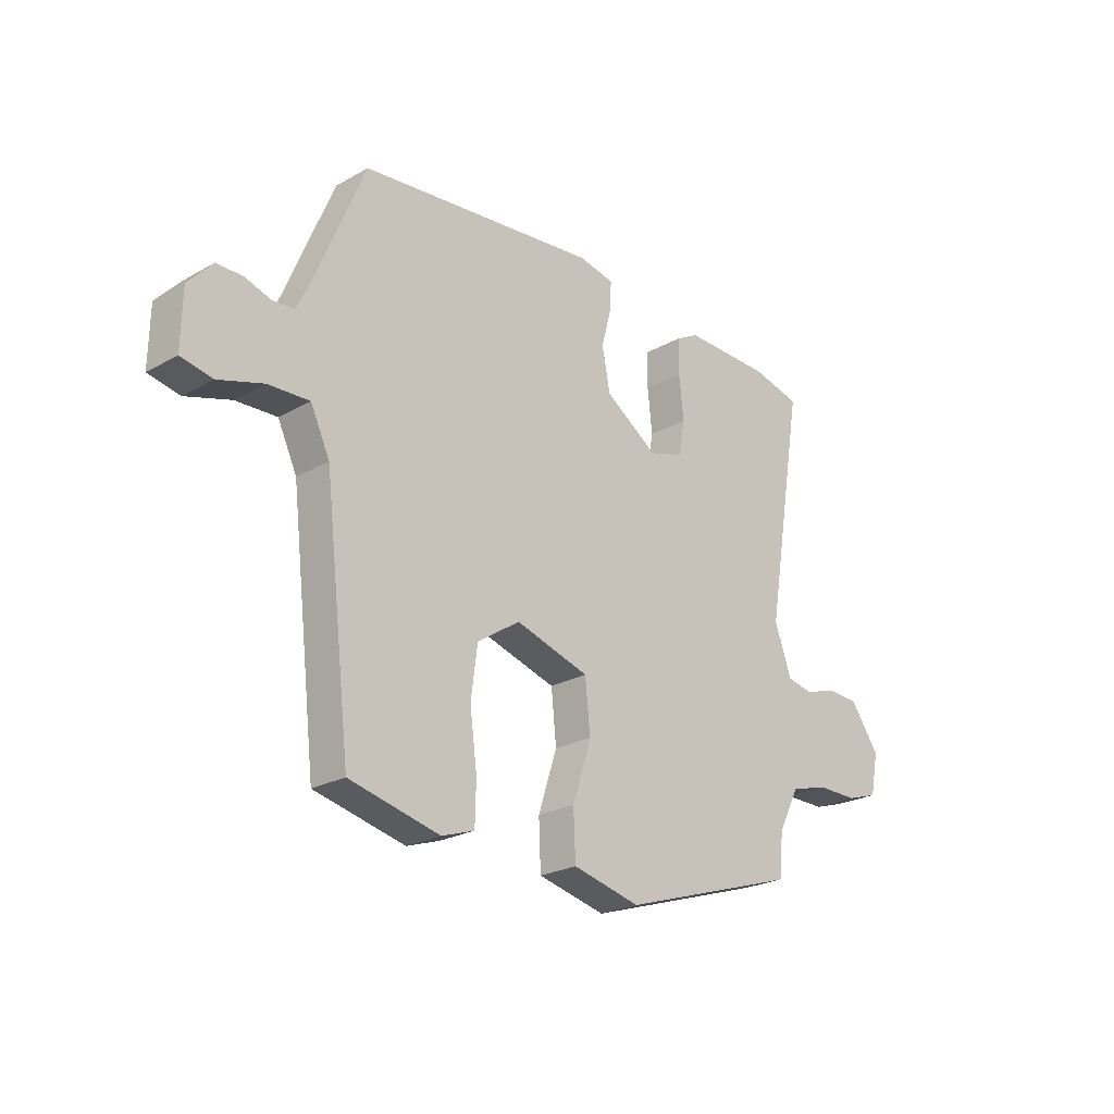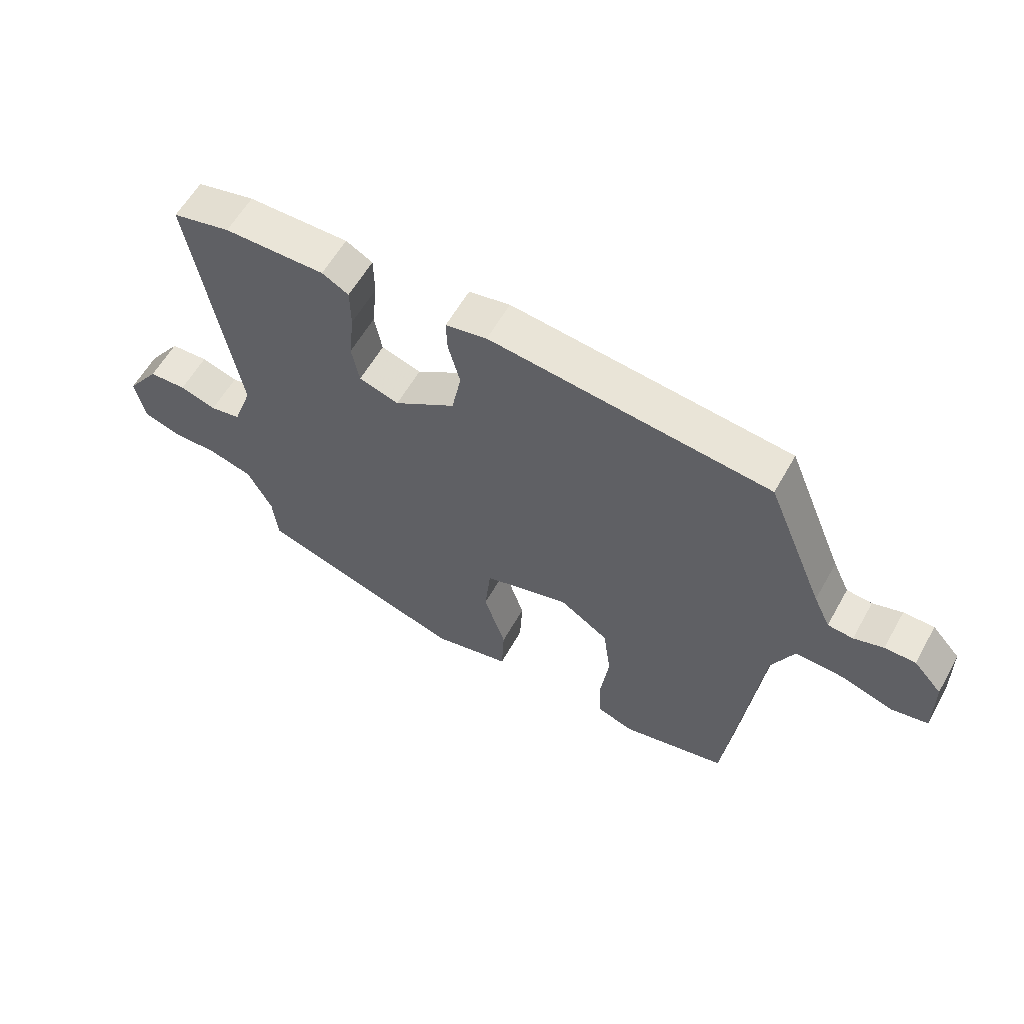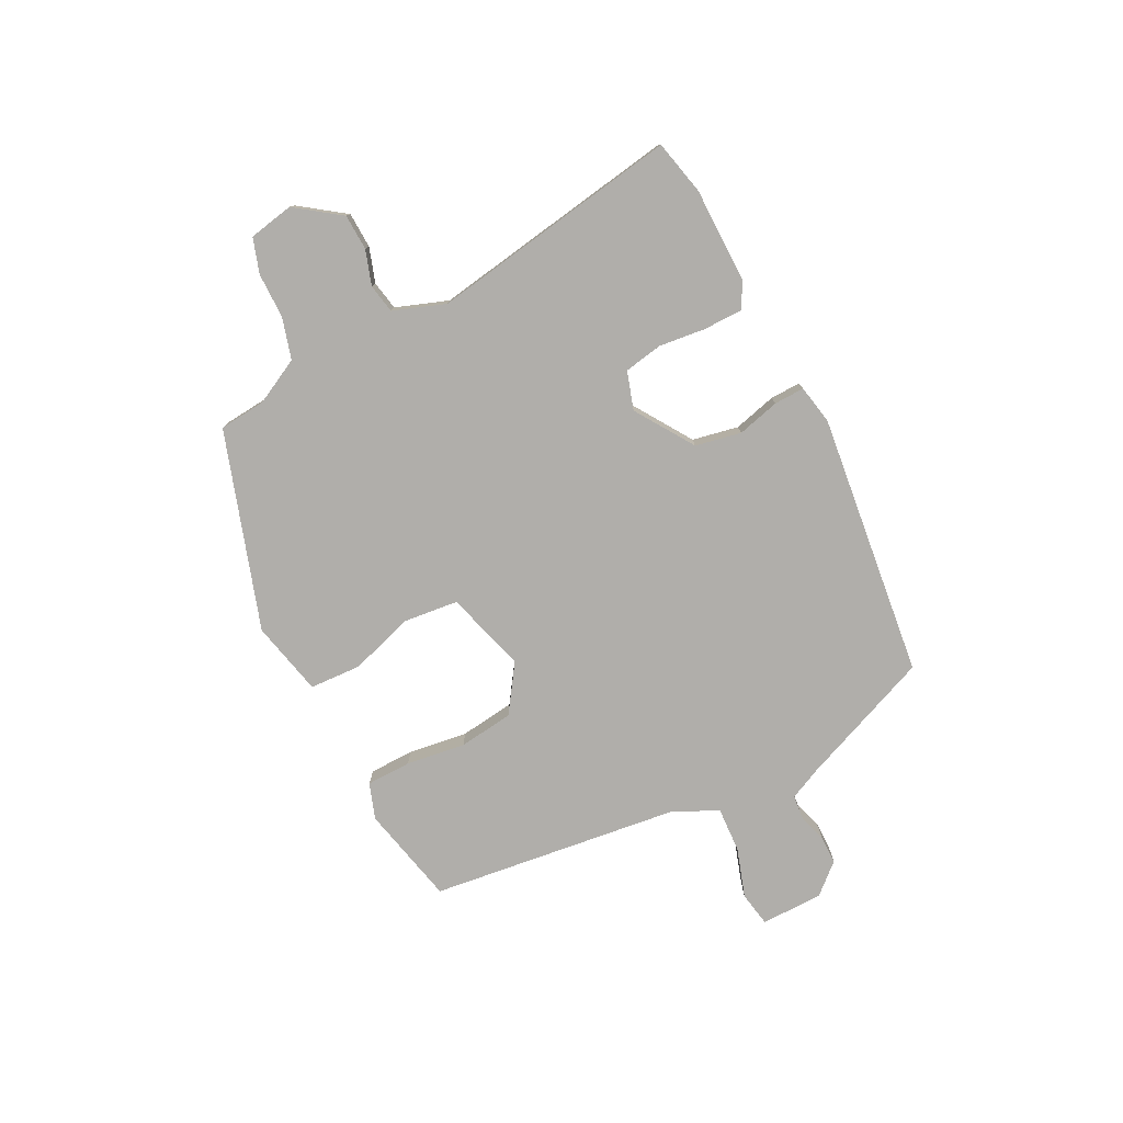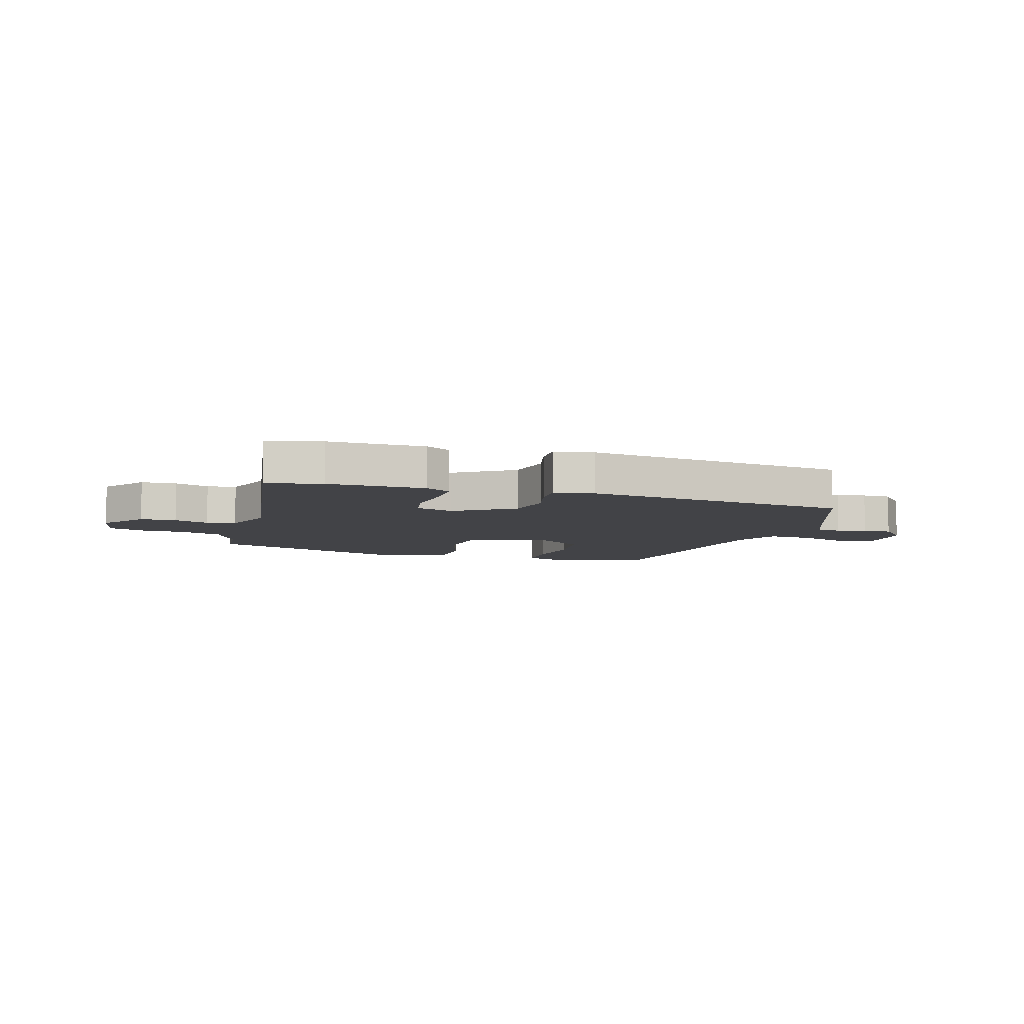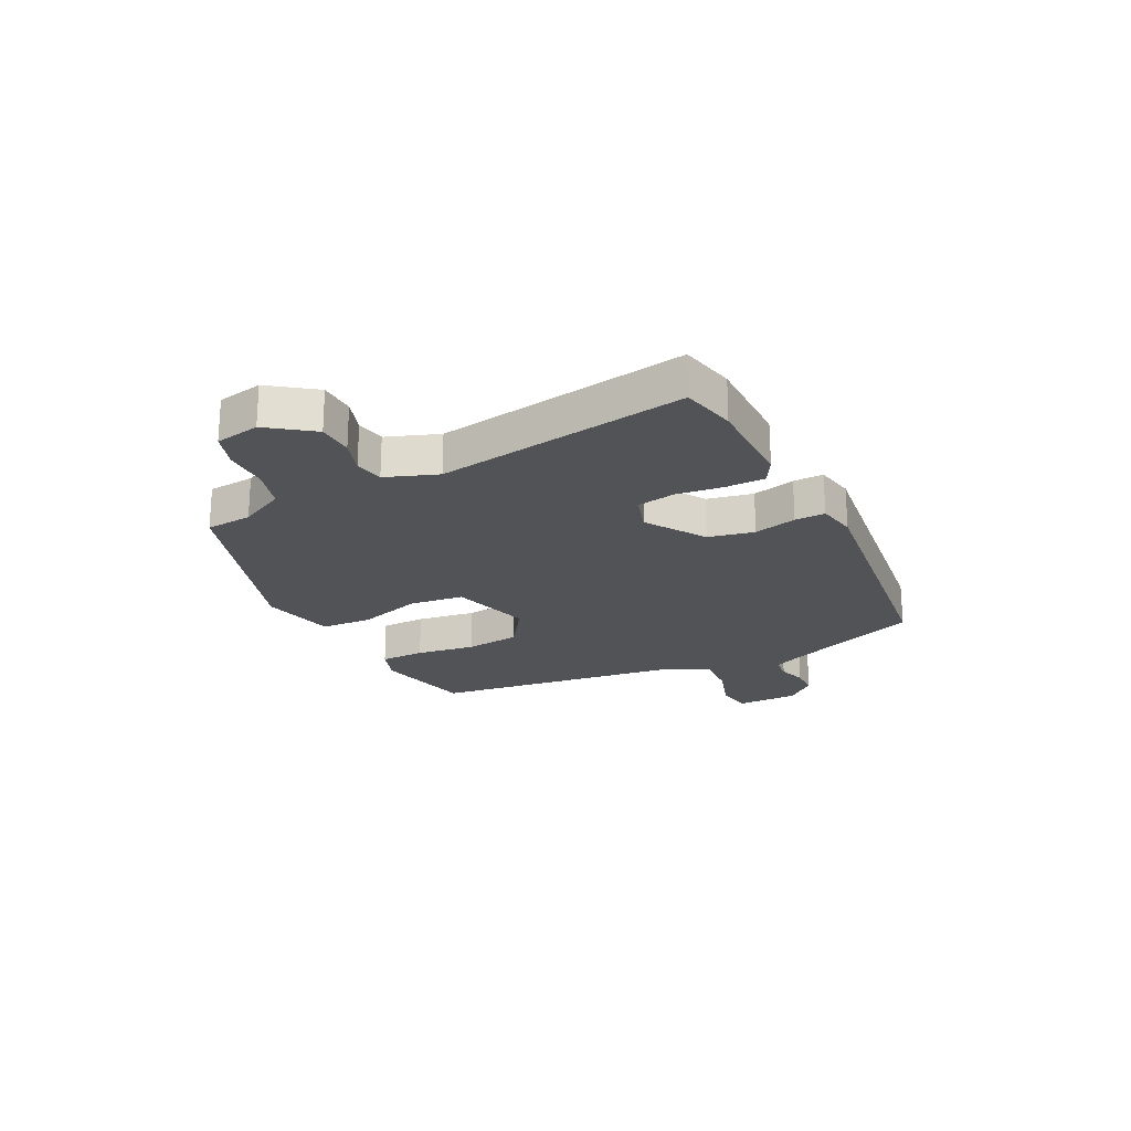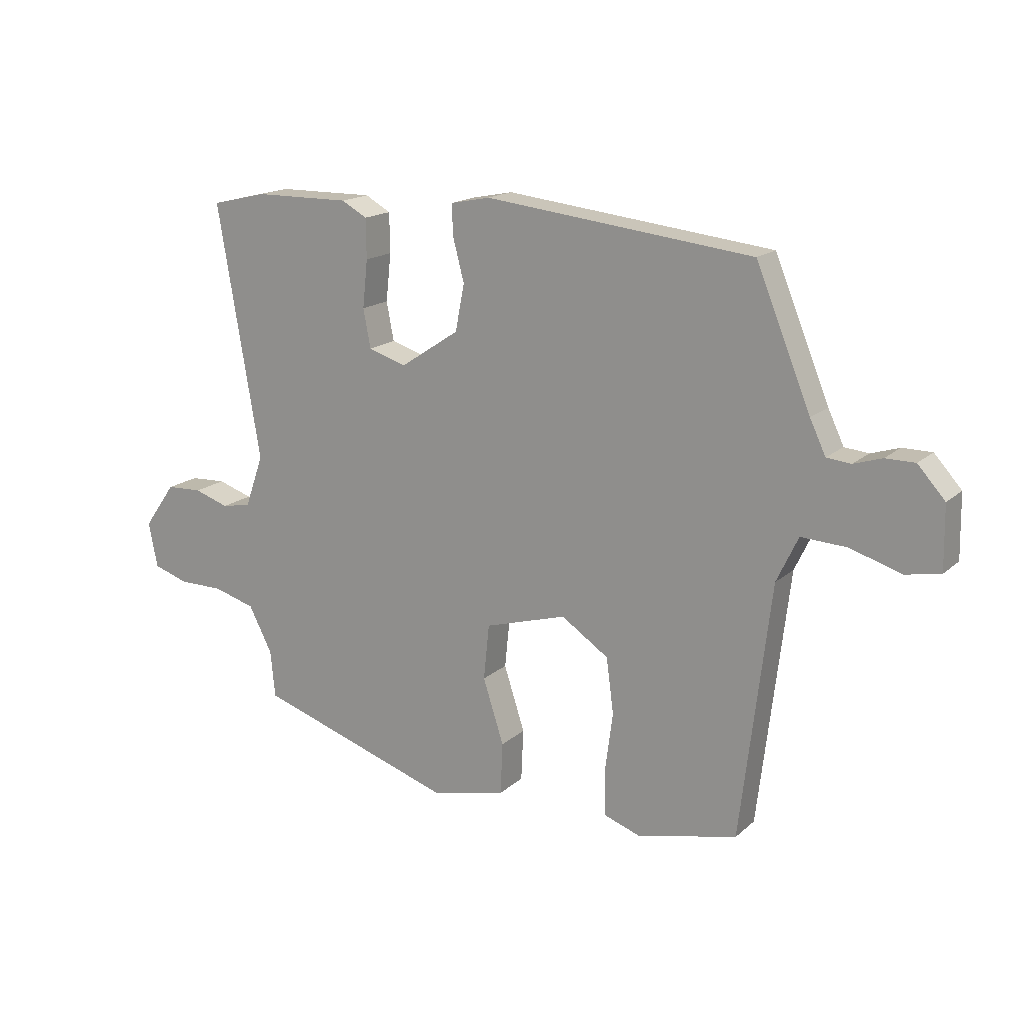
<metadata>
{"format":"obj","ext":"obj","renderer":"f3d","projection":"perspective","resolution":1024,"background":"white","views":[{"elev":-23.9,"azim":133.2,"up":"+Z"},{"elev":59.4,"azim":29.2,"up":"+Z"},{"elev":-77.9,"azim":-63.3,"up":"+Y"},{"elev":-7.4,"azim":-17.7,"up":"+Y"},{"elev":-22.1,"azim":-63.9,"up":"+Y"},{"elev":16.8,"azim":31.1,"up":"+Z"}]}
</metadata>
<code>
v -0.589 0.07 0.479
v -0.491 0.07 0.502
v -0.32 0.07 0.504
v -0.275 0.07 0.479
v -0.274 0.07 0.409
v -0.283 0.07 0.325
v -0.27 0.07 0.257
v -0.202 0.07 0.236
v -0.098 0.07 0.305
v -0.082 0.07 0.387
v -0.102 0.07 0.463
v -0.104 0.07 0.517
v -0.034 0.07 0.531
v 0.439 0.07 0.478
v 0.536 0.07 0.243
v 0.564 0.07 0.184
v 0.607 0.07 0.18
v 0.657 0.07 0.196
v 0.709 0.07 0.196
v 0.757 0.07 0.143
v 0.759 0.07 0.032
v 0.697 0.07 0.02
v 0.608 0.07 0.048
v 0.527 0.07 0.052
v 0.489 0.07 -0.028
v 0.436 0.07 -0.476
v 0.258 0.07 -0.517
v 0.194 0.07 -0.495
v 0.192 0.07 -0.415
v 0.206 0.07 -0.309
v 0.193 0.07 -0.211
v 0.109 0.07 -0.155
v -0.036 0.07 -0.198
v -0.046 0.07 -0.296
v -0.009 0.07 -0.41
v -0.013 0.07 -0.502
v -0.146 0.07 -0.533
v -0.498 0.07 -0.42
v -0.506 0.07 -0.337
v -0.548 0.07 -0.256
v -0.622 0.07 -0.235
v -0.703 0.07 -0.235
v -0.765 0.07 -0.215
v -0.781 0.07 -0.135
v -0.724 0.07 -0.055
v -0.66 0.07 -0.052
v -0.598 0.07 -0.072
v -0.546 0.07 -0.062
v -0.513 0.07 0.031
v -0.589 0 0.479
v -0.491 0 0.502
v -0.32 0 0.504
v -0.275 0 0.479
v -0.274 0 0.409
v -0.283 0 0.325
v -0.27 0 0.257
v -0.202 0 0.236
v -0.098 0 0.305
v -0.082 0 0.387
v -0.102 0 0.463
v -0.104 0 0.517
v -0.034 0 0.531
v 0.439 0 0.478
v 0.536 0 0.243
v 0.564 0 0.184
v 0.607 0 0.18
v 0.657 0 0.196
v 0.709 0 0.196
v 0.757 0 0.143
v 0.759 0 0.032
v 0.697 0 0.02
v 0.608 0 0.048
v 0.527 0 0.052
v 0.489 0 -0.028
v 0.436 0 -0.476
v 0.258 0 -0.517
v 0.194 0 -0.495
v 0.192 0 -0.415
v 0.206 0 -0.309
v 0.193 0 -0.211
v 0.109 0 -0.155
v -0.036 0 -0.198
v -0.046 0 -0.296
v -0.009 0 -0.41
v -0.013 0 -0.502
v -0.146 0 -0.533
v -0.498 0 -0.42
v -0.506 0 -0.337
v -0.548 0 -0.256
v -0.622 0 -0.235
v -0.703 0 -0.235
v -0.765 0 -0.215
v -0.781 0 -0.135
v -0.724 0 -0.055
v -0.66 0 -0.052
v -0.598 0 -0.072
v -0.546 0 -0.062
v -0.513 0 0.031
f 44 45 46 47
f 44 47 48
f 41 42 43 44
f 40 41 44 48
f 39 40 48 49
f 37 38 39 49
f 34 35 36 37
f 33 34 37 49
f 27 28 29 30
f 25 26 27 30
f 24 25 30 31
f 20 21 22 23
f 20 23 24
f 17 18 19 20
f 16 17 20 24
f 15 16 24 31
f 10 11 12 13
f 9 10 13 14
f 8 9 14 15
f 3 4 5 6
f 3 6 7
f 2 3 7
f 1 2 7
f 32 33 49 1
f 8 15 31 32
f 7 8 32
f 1 7 32
f 96 95 94 93
f 97 96 93
f 93 92 91 90
f 97 93 90 89
f 98 97 89 88
f 98 88 87 86
f 86 85 84 83
f 98 86 83 82
f 79 78 77 76
f 79 76 75 74
f 80 79 74 73
f 72 71 70 69
f 73 72 69
f 69 68 67 66
f 73 69 66 65
f 80 73 65 64
f 62 61 60 59
f 63 62 59 58
f 64 63 58 57
f 55 54 53 52
f 56 55 52
f 56 52 51
f 56 51 50
f 50 98 82 81
f 81 80 64 57
f 81 57 56
f 81 56 50
f 1 50 51 2
f 2 51 52 3
f 3 52 53 4
f 4 53 54 5
f 5 54 55 6
f 6 55 56 7
f 7 56 57 8
f 8 57 58 9
f 9 58 59 10
f 10 59 60 11
f 11 60 61 12
f 12 61 62 13
f 13 62 63 14
f 14 63 64 15
f 15 64 65 16
f 16 65 66 17
f 17 66 67 18
f 18 67 68 19
f 19 68 69 20
f 20 69 70 21
f 21 70 71 22
f 22 71 72 23
f 23 72 73 24
f 24 73 74 25
f 25 74 75 26
f 26 75 76 27
f 27 76 77 28
f 28 77 78 29
f 29 78 79 30
f 30 79 80 31
f 31 80 81 32
f 32 81 82 33
f 33 82 83 34
f 34 83 84 35
f 35 84 85 36
f 36 85 86 37
f 37 86 87 38
f 38 87 88 39
f 39 88 89 40
f 40 89 90 41
f 41 90 91 42
f 42 91 92 43
f 43 92 93 44
f 44 93 94 45
f 45 94 95 46
f 46 95 96 47
f 47 96 97 48
f 48 97 98 49
f 49 98 50 1

</code>
